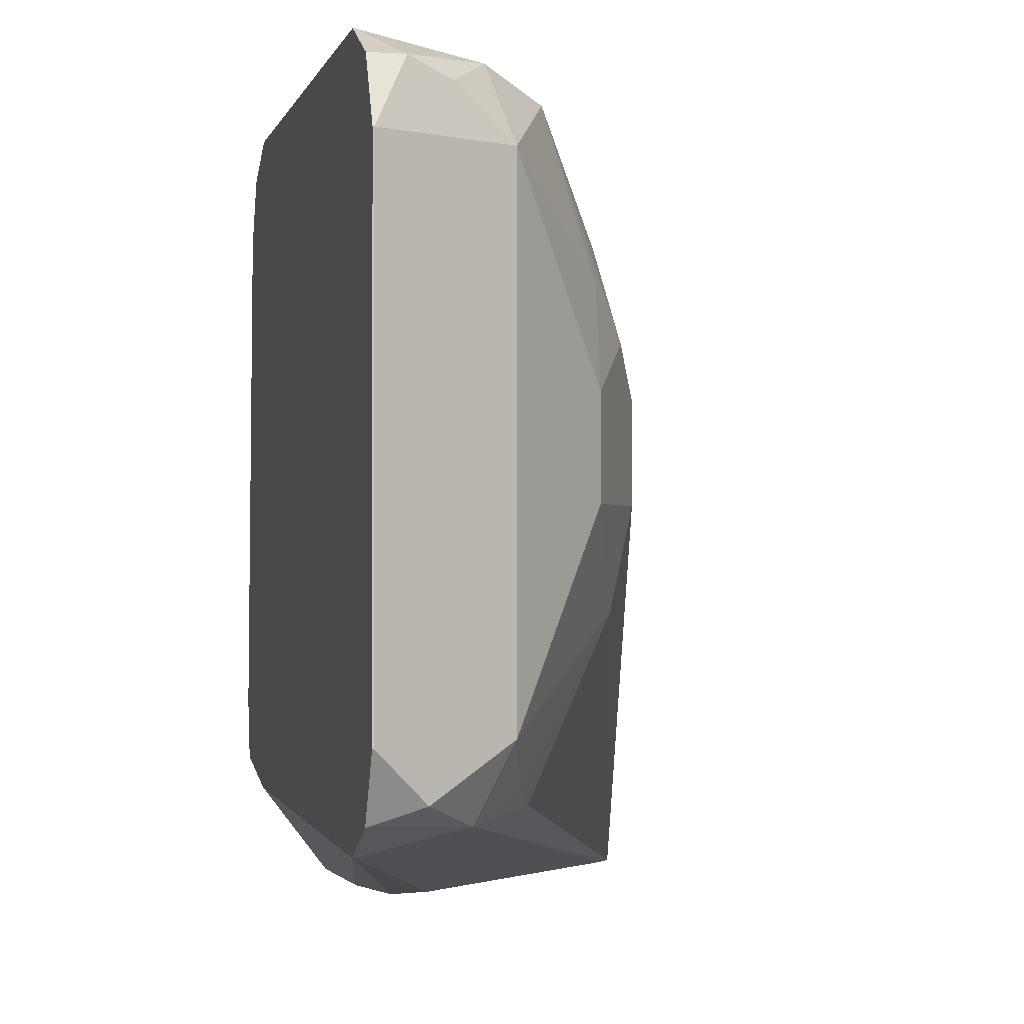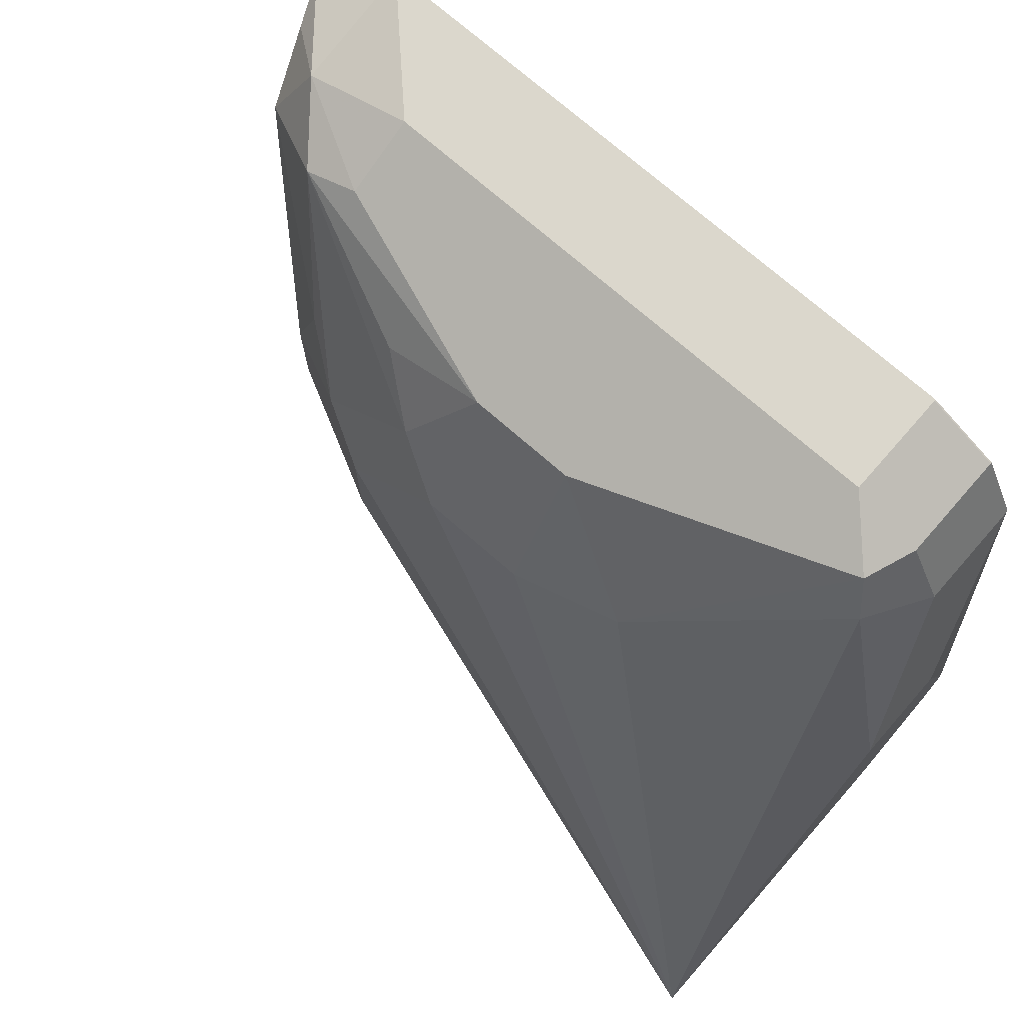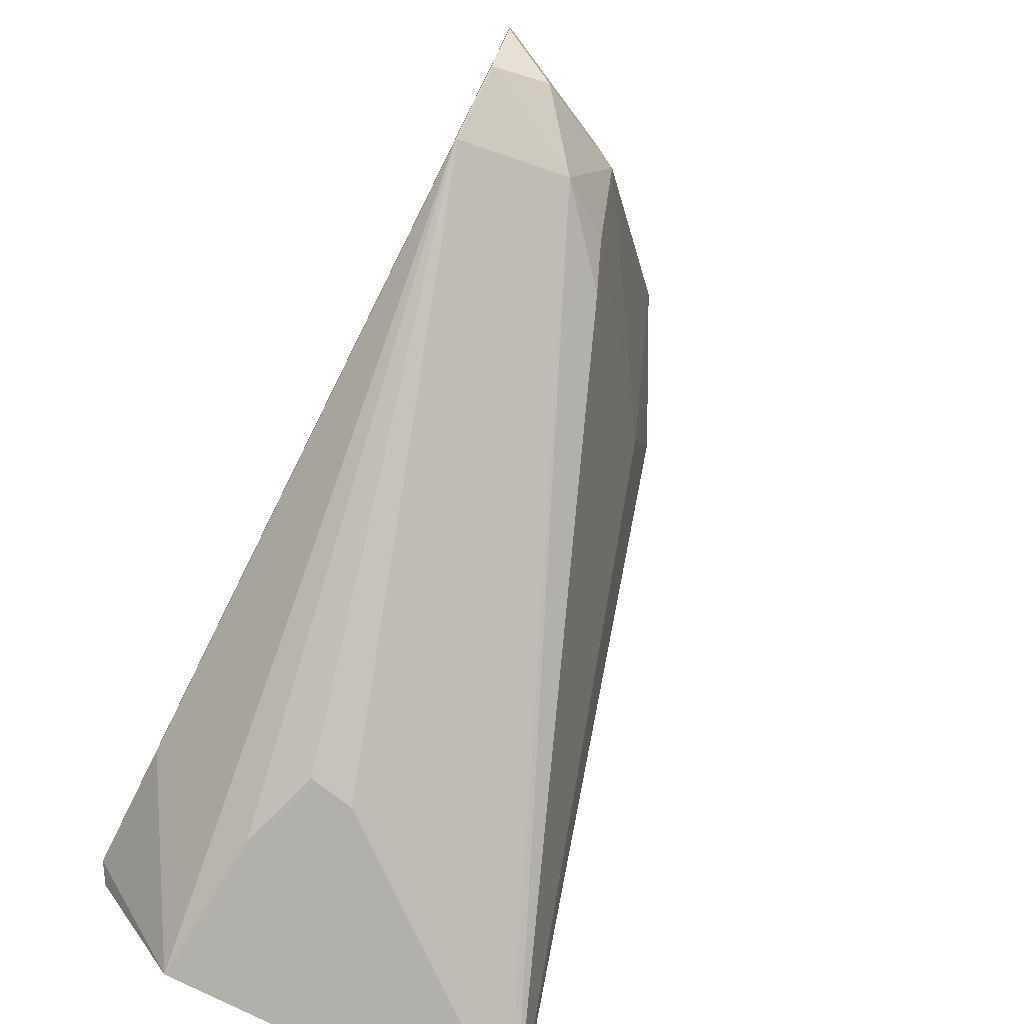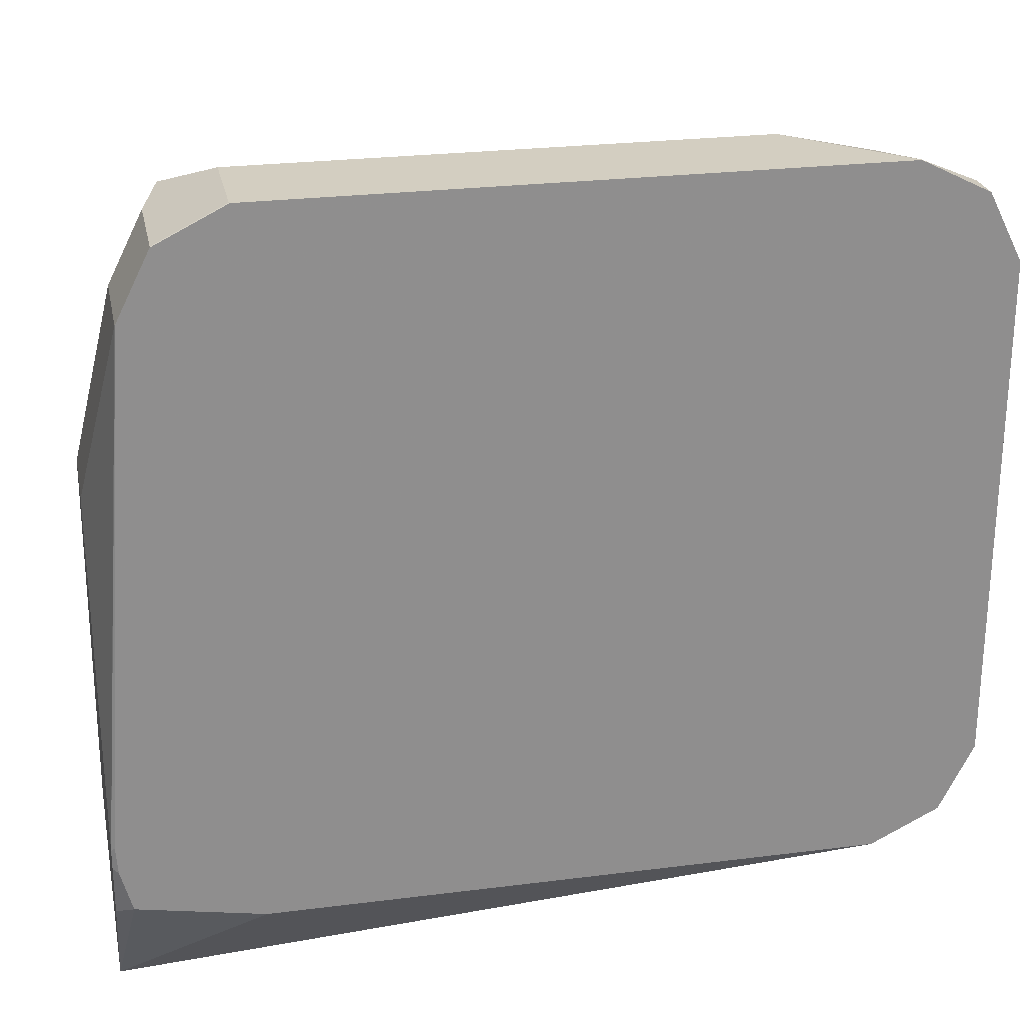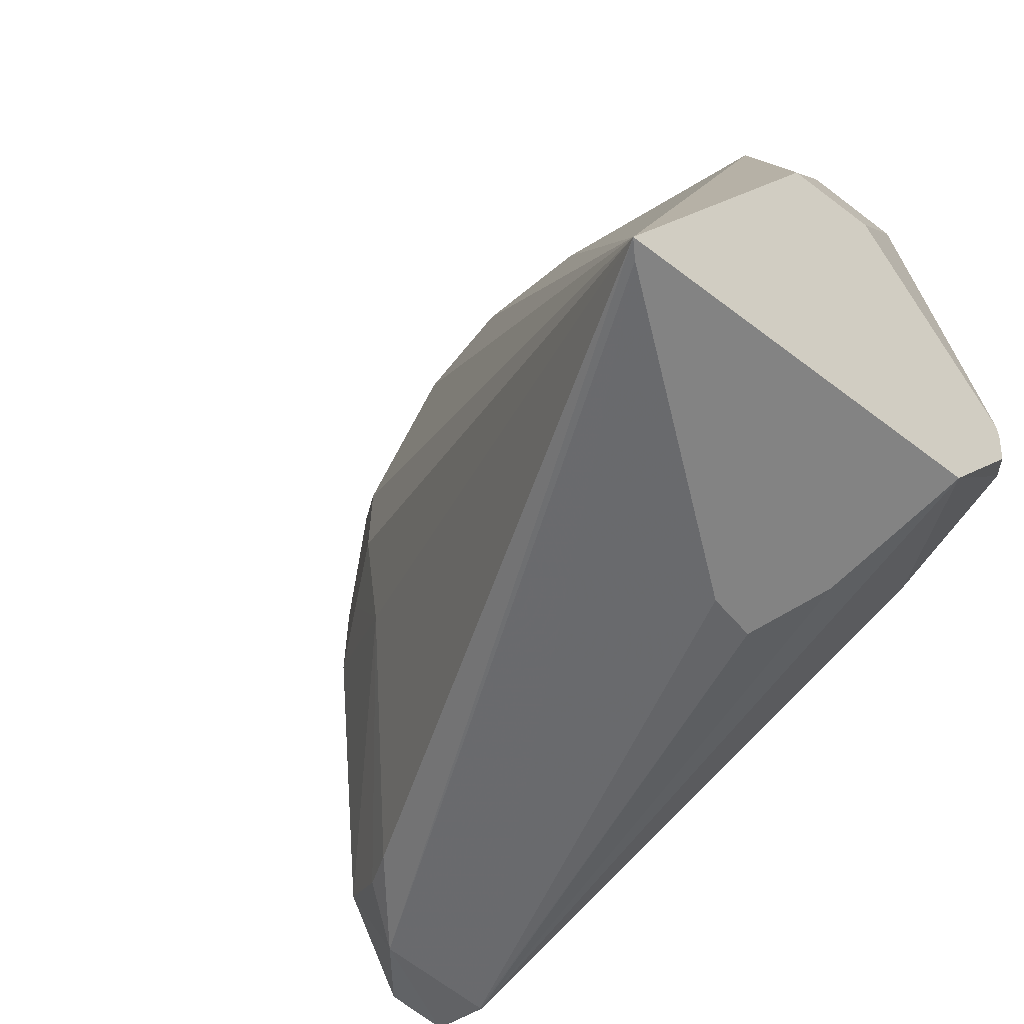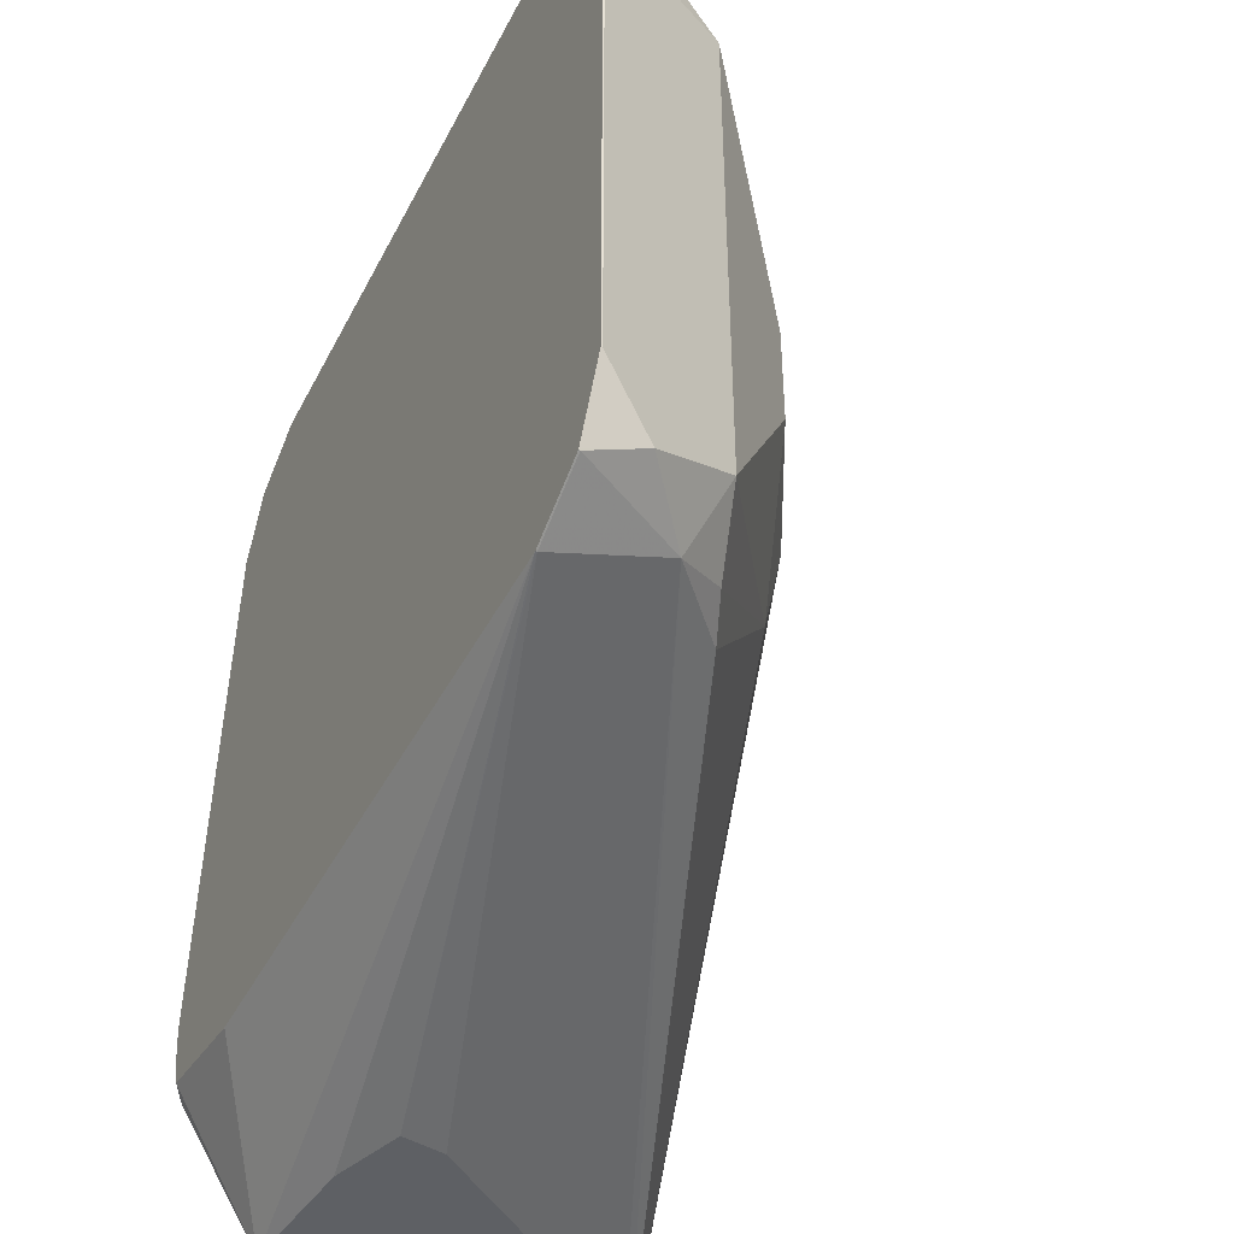
<metadata>
{"format":"obj","ext":"obj","renderer":"f3d","projection":"perspective","resolution":1024,"background":"white","views":[{"elev":-0.7,"azim":77.0,"up":"+Y"},{"elev":73.1,"azim":-138.8,"up":"+Y"},{"elev":-78.5,"azim":63.5,"up":"+Y"},{"elev":25.2,"azim":-11.6,"up":"+Y"},{"elev":-61.0,"azim":-128.0,"up":"+Y"},{"elev":-43.1,"azim":64.5,"up":"+Y"}]}
</metadata>
<code>
v 0.3942 0.3661 -0.253
v 0.413 0.3567 -0.253
v 0.3942 0.3661 -0.2534
v 0.2257 0.3661 -0.253
v 0.4224 0.3379 -0.253
v 0.413 0.3567 -0.2628
v 0.3942 0.359 -0.2851
v 0.3661 0.3661 -0.2816
v 0.2253 0.3661 -0.2534
v 0.2253 0.366 -0.253
v 0.4224 0.3379 -0.2534
v 0.4224 0.1971 -0.253
v 0.4083 0.352 -0.2746
v 0.3801 0.352 -0.3027
v 0.3661 0.3567 -0.3004
v 0.4036 0.3379 -0.291
v 0.2253 0.3661 -0.2816
v 0.2065 0.3567 -0.2534
v 0.2067 0.3567 -0.253
v 0.4224 0.1971 -0.2534
v 0.4131 0.1786 -0.253
v 0.3661 0.3098 -0.3203
v 0.352 0.2957 -0.3309
v 0.3238 0.3238 -0.3309
v 0.3379 0.3379 -0.3203
v 0.3097 0.3473 -0.3191
v 0.4036 0.1971 -0.291
v 0.3755 0.2816 -0.3191
v 0.2253 0.3567 -0.3004
v 0.2112 0.359 -0.2957
v 0.2065 0.3567 -0.2816
v 0.1971 0.3379 -0.2534
v 0.1973 0.3383 -0.253
v 0.2065 0.3565 -0.253
v 0.4154 0.1831 -0.2675
v 0.413 0.1784 -0.253
v 0.413 0.1784 -0.2534
v 0.3567 0.2534 -0.3285
v 0.3379 0.2534 -0.3379
v 0.3379 0.2816 -0.3379
v 0.3097 0.3098 -0.3379
v 0.3097 0.3285 -0.3285
v 0.2816 0.3473 -0.3191
v 0.3755 0.2534 -0.3191
v 0.3978 0.176 -0.2816
v 0.3872 0.1831 -0.2957
v 0.3414 0.2253 -0.3309
v 0.2535 0.3133 -0.3309
v 0.2065 0.3473 -0.3004
v 0.1971 0.3379 -0.2816
v 0.1863 0.2815 -0.2817
v 0.1863 0.1937 -0.2536
v 0.1873 0.1946 -0.253
v 0.3945 0.1691 -0.253
v 0.3942 0.169 -0.2534
v 0.1863 0.1383 -0.3723
v 0.2816 0.3098 -0.3379
v 0.2816 0.3285 -0.3285
v 0.3755 0.1784 -0.3004
v 0.1903 0.1383 -0.3686
v 0.1863 0.281 -0.3068
v 0.1863 0.1879 -0.2538
v 0.1878 0.1871 -0.253
v 0.3942 0.169 -0.253
v 0.2464 0.1383 -0.2886
v 0.2441 0.1383 -0.3004
v 0.1863 0.1383 -0.2782
v 0.1863 0.1836 -0.2545
v 0.191 0.1753 -0.253
v 0.1863 0.1731 -0.2563
v 0.2257 0.169 -0.253
v 0.2253 0.1383 -0.2816
f 38 44 47
f 35 37 45
f 36 54 37
f 37 54 55
f 37 55 45
f 38 47 39
f 43 58 48
f 39 56 40
f 40 56 41
f 41 56 57
f 41 57 58
f 41 58 42
f 33 52 53
f 39 47 56
f 32 52 33
f 27 47 44
f 32 50 51
f 24 41 42
f 24 42 26
f 24 26 25
f 24 40 41
f 26 42 58
f 26 58 43
f 32 51 52
f 27 35 45
f 27 46 47
f 29 48 30
f 29 43 48
f 30 49 50
f 30 50 31
f 30 48 49
f 27 45 46
f 45 55 60
f 48 57 56
f 45 56 59
f 55 65 66
f 55 66 60
f 56 60 66
f 56 66 65
f 56 65 72
f 56 72 67
f 55 64 65
f 62 68 63
f 63 70 69
f 64 71 67
f 64 67 72
f 64 72 65
f 67 71 69
f 67 69 70
f 63 68 70
f 45 60 56
f 54 64 55
f 52 62 63
f 46 59 47
f 47 59 56
f 48 56 49
f 48 58 57
f 23 40 24
f 49 56 61
f 52 63 53
f 49 61 50
f 51 61 56
f 51 56 67
f 51 67 70
f 51 70 68
f 51 68 62
f 51 62 52
f 50 61 51
f 23 39 40
f 45 59 46
f 23 44 38
f 1 21 12
f 1 12 5
f 1 5 2
f 2 5 11
f 2 11 6
f 3 6 7
f 1 36 21
f 3 7 8
f 5 12 20
f 5 20 11
f 6 13 7
f 6 11 13
f 7 14 15
f 7 15 8
f 4 9 10
f 7 13 16
f 1 54 36
f 1 71 64
f 23 38 39
f 1 2 6
f 1 6 3
f 1 3 8
f 1 8 17
f 1 17 9
f 1 64 54
f 1 9 4
f 1 10 19
f 1 19 34
f 1 34 33
f 1 33 53
f 1 53 63
f 1 63 69
f 1 4 10
f 7 16 14
f 1 69 71
f 8 26 43
f 16 28 22
f 17 29 30
f 17 30 31
f 18 31 50
f 18 50 32
f 18 32 33
f 16 44 28
f 18 34 19
f 20 35 27
f 21 36 37
f 21 37 35
f 22 28 23
f 8 15 26
f 23 28 44
f 20 21 35
f 16 27 44
f 18 33 34
f 14 25 26
f 8 29 17
f 14 26 15
f 9 17 31
f 9 31 18
f 8 43 29
f 9 19 10
f 11 20 27
f 11 27 16
f 9 18 19
f 11 16 13
f 12 21 20
f 14 16 22
f 14 22 23
f 14 23 24
f 14 24 25

</code>
